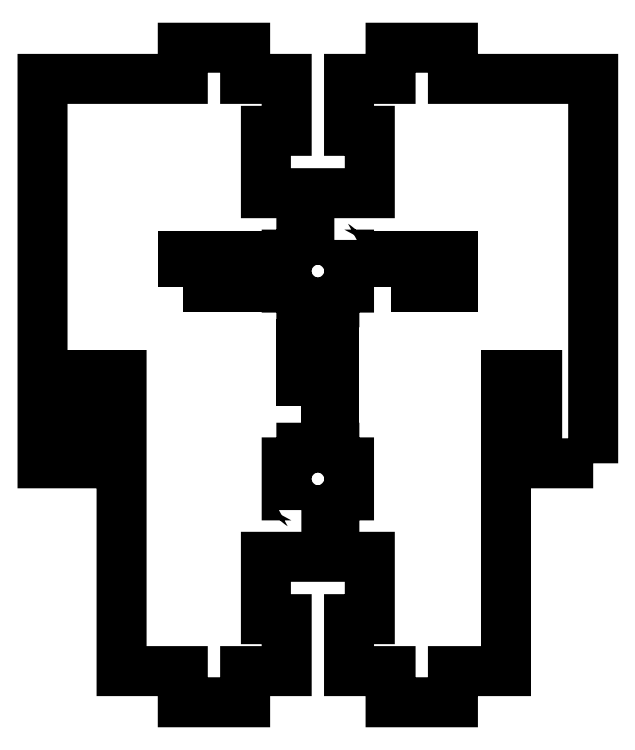
<metadata>
{"format":"dxf","ext":"dxf","renderer":"ezdxf+matplotlib","layout":"modelspace","background":"white","min_lineweight":24,"dpi":150}
</metadata>
<code>
0
SECTION
2
ENTITIES
0
SPLINE
8
Layer 1
210
0
220
0
230
1
70
    11
71
     3
72
    84
73
    80
74
     0
42
1e-10
43
1e-10
40
0
40
0
40
0
40
0
40
0.05
40
0.05
40
0.05
40
0.05
40
0.1
40
0.1
40
0.1
40
0.1
40
0.15
40
0.15
40
0.15
40
0.15
40
0.2
40
0.2
40
0.2
40
0.2
40
0.25
40
0.25
40
0.25
40
0.25
40
0.3
40
0.3
40
0.3
40
0.3
40
0.35
40
0.35
40
0.35
40
0.35
40
0.4
40
0.4
40
0.4
40
0.4
40
0.45
40
0.45
40
0.45
40
0.45
40
0.5
40
0.5
40
0.5
40
0.5
40
0.55
40
0.55
40
0.55
40
0.55
40
0.6
40
0.6
40
0.6
40
0.6
40
0.65
40
0.65
40
0.65
40
0.65
40
0.7
40
0.7
40
0.7
40
0.7
40
0.75
40
0.75
40
0.75
40
0.75
40
0.8
40
0.8
40
0.8
40
0.8
40
0.85
40
0.85
40
0.85
40
0.85
40
0.9
40
0.9
40
0.9
40
0.9
40
0.95
40
0.95
40
0.95
40
0.95
40
1
40
1
40
1
40
1
10
-10.66
20
-16.15
30
0
10
-10.66
20
-16.15
30
0
10
-10.66
20
-16.1
30
0
10
-10.66
20
-16.1
30
0
10
-10.66
20
-16.1
30
0
10
-10.7
20
-16.08
30
0
10
-10.73
20
-16.05
30
0
10
-10.75
20
-16.01
30
0
10
-10.75
20
-16.01
30
0
10
-10.75
20
-16.01
30
0
10
-10.8
20
-16.01
30
0
10
-10.8
20
-16.01
30
0
10
-10.8
20
-16.01
30
0
10
-10.8
20
-16.01
30
0
10
-10.8
20
-15.85
30
0
10
-10.8
20
-15.85
30
0
10
-10.8
20
-15.85
30
0
10
-10.8
20
-15.85
30
0
10
-10.8
20
-15.69
30
0
10
-10.8
20
-15.69
30
0
10
-10.8
20
-15.69
30
0
10
-10.8
20
-15.69
30
0
10
-10.75
20
-15.69
30
0
10
-10.75
20
-15.69
30
0
10
-10.75
20
-15.69
30
0
10
-10.73
20
-15.65
30
0
10
-10.7
20
-15.62
30
0
10
-10.66
20
-15.6
30
0
10
-10.66
20
-15.6
30
0
10
-10.66
20
-15.6
30
0
10
-10.66
20
-15.55
30
0
10
-10.66
20
-15.55
30
0
10
-10.66
20
-15.55
30
0
10
-10.66
20
-15.55
30
0
10
-10.5
20
-15.55
30
0
10
-10.5
20
-15.55
30
0
10
-10.5
20
-15.55
30
0
10
-10.5
20
-15.55
30
0
10
-10.34
20
-15.55
30
0
10
-10.34
20
-15.55
30
0
10
-10.34
20
-15.55
30
0
10
-10.34
20
-15.55
30
0
10
-10.34
20
-15.6
30
0
10
-10.34
20
-15.6
30
0
10
-10.34
20
-15.6
30
0
10
-10.3
20
-15.62
30
0
10
-10.27
20
-15.65
30
0
10
-10.25
20
-15.69
30
0
10
-10.25
20
-15.69
30
0
10
-10.25
20
-15.69
30
0
10
-10.2
20
-15.69
30
0
10
-10.2
20
-15.69
30
0
10
-10.2
20
-15.69
30
0
10
-10.2
20
-15.69
30
0
10
-10.2
20
-15.85
30
0
10
-10.2
20
-15.85
30
0
10
-10.2
20
-15.85
30
0
10
-10.2
20
-15.85
30
0
10
-10.2
20
-16.01
30
0
10
-10.2
20
-16.01
30
0
10
-10.2
20
-16.01
30
0
10
-10.2
20
-16.01
30
0
10
-10.25
20
-16.01
30
0
10
-10.25
20
-16.01
30
0
10
-10.25
20
-16.01
30
0
10
-10.27
20
-16.05
30
0
10
-10.3
20
-16.08
30
0
10
-10.34
20
-16.1
30
0
10
-10.34
20
-16.1
30
0
10
-10.34
20
-16.1
30
0
10
-10.34
20
-16.15
30
0
10
-10.34
20
-16.15
30
0
10
-10.34
20
-16.15
30
0
10
-10.34
20
-16.15
30
0
10
-10.5
20
-16.15
30
0
10
-10.5
20
-16.15
30
0
10
-10.5
20
-16.15
30
0
10
-10.5
20
-16.15
30
0
10
-10.66
20
-16.15
30
0
10
-10.66
20
-16.15
30
0
0
SPLINE
8
Layer 1
210
0
220
0
230
1
70
    11
71
     3
72
   180
73
   176
74
     0
42
1e-10
43
1e-10
40
0
40
0
40
0
40
0
40
0.02273
40
0.02273
40
0.02273
40
0.02273
40
0.04545
40
0.04545
40
0.04545
40
0.04545
40
0.06818
40
0.06818
40
0.06818
40
0.06818
40
0.09091
40
0.09091
40
0.09091
40
0.09091
40
0.1136
40
0.1136
40
0.1136
40
0.1136
40
0.1364
40
0.1364
40
0.1364
40
0.1364
40
0.1591
40
0.1591
40
0.1591
40
0.1591
40
0.1818
40
0.1818
40
0.1818
40
0.1818
40
0.2045
40
0.2045
40
0.2045
40
0.2045
40
0.2273
40
0.2273
40
0.2273
40
0.2273
40
0.25
40
0.25
40
0.25
40
0.25
40
0.2727
40
0.2727
40
0.2727
40
0.2727
40
0.2955
40
0.2955
40
0.2955
40
0.2955
40
0.3182
40
0.3182
40
0.3182
40
0.3182
40
0.3409
40
0.3409
40
0.3409
40
0.3409
40
0.3636
40
0.3636
40
0.3636
40
0.3636
40
0.3864
40
0.3864
40
0.3864
40
0.3864
40
0.4091
40
0.4091
40
0.4091
40
0.4091
40
0.4318
40
0.4318
40
0.4318
40
0.4318
40
0.4545
40
0.4545
40
0.4545
40
0.4545
40
0.4773
40
0.4773
40
0.4773
40
0.4773
40
0.5
40
0.5
40
0.5
40
0.5
40
0.5227
40
0.5227
40
0.5227
40
0.5227
40
0.5455
40
0.5455
40
0.5455
40
0.5455
40
0.5682
40
0.5682
40
0.5682
40
0.5682
40
0.5909
40
0.5909
40
0.5909
40
0.5909
40
0.6136
40
0.6136
40
0.6136
40
0.6136
40
0.6364
40
0.6364
40
0.6364
40
0.6364
40
0.6591
40
0.6591
40
0.6591
40
0.6591
40
0.6818
40
0.6818
40
0.6818
40
0.6818
40
0.7045
40
0.7045
40
0.7045
40
0.7045
40
0.7273
40
0.7273
40
0.7273
40
0.7273
40
0.75
40
0.75
40
0.75
40
0.75
40
0.7727
40
0.7727
40
0.7727
40
0.7727
40
0.7955
40
0.7955
40
0.7955
40
0.7955
40
0.8182
40
0.8182
40
0.8182
40
0.8182
40
0.8409
40
0.8409
40
0.8409
40
0.8409
40
0.8636
40
0.8636
40
0.8636
40
0.8636
40
0.8864
40
0.8864
40
0.8864
40
0.8864
40
0.9091
40
0.9091
40
0.9091
40
0.9091
40
0.9318
40
0.9318
40
0.9318
40
0.9318
40
0.9545
40
0.9545
40
0.9545
40
0.9545
40
0.9773
40
0.9773
40
0.9773
40
0.9773
40
1
40
1
40
1
40
1
10
-7.85
20
-15.7
30
0
10
-7.85
20
-15.7
30
0
10
-8.389
20
-15.7
30
0
10
-8.389
20
-15.7
30
0
10
-8.389
20
-15.7
30
0
10
-8.389
20
-15.7
30
0
10
-8.389
20
-14.85
30
0
10
-8.389
20
-14.85
30
0
10
-8.389
20
-14.85
30
0
10
-8.389
20
-14.85
30
0
10
-8.689
20
-14.85
30
0
10
-8.689
20
-14.85
30
0
10
-8.689
20
-14.85
30
0
10
-8.689
20
-14.85
30
0
10
-8.689
20
-17.7
30
0
10
-8.689
20
-17.7
30
0
10
-8.689
20
-17.7
30
0
10
-8.689
20
-17.7
30
0
10
-9.2
20
-17.7
30
0
10
-9.2
20
-17.7
30
0
10
-9.2
20
-17.7
30
0
10
-9.2
20
-17.7
30
0
10
-9.2
20
-18
30
0
10
-9.2
20
-18
30
0
10
-9.2
20
-18
30
0
10
-9.2
20
-18
30
0
10
-9.8
20
-18
30
0
10
-9.8
20
-18
30
0
10
-9.8
20
-18
30
0
10
-9.8
20
-18
30
0
10
-9.8
20
-17.7
30
0
10
-9.8
20
-17.7
30
0
10
-9.8
20
-17.7
30
0
10
-9.8
20
-17.7
30
0
10
-10.2
20
-17.7
30
0
10
-10.2
20
-17.7
30
0
10
-10.2
20
-17.7
30
0
10
-10.2
20
-17.7
30
0
10
-10.2
20
-17.2
30
0
10
-10.2
20
-17.2
30
0
10
-10.2
20
-17.2
30
0
10
-10.2
20
-17.2
30
0
10
-10
20
-17.2
30
0
10
-10
20
-17.2
30
0
10
-10
20
-17.2
30
0
10
-10
20
-17.2
30
0
10
-10
20
-16.6
30
0
10
-10
20
-16.6
30
0
10
-10
20
-16.6
30
0
10
-10.38
20
-16.6
30
0
10
-10.62
20
-16.6
30
0
10
-11
20
-16.6
30
0
10
-11
20
-16.6
30
0
10
-11
20
-16.6
30
0
10
-11
20
-17.2
30
0
10
-11
20
-17.2
30
0
10
-11
20
-17.2
30
0
10
-11
20
-17.2
30
0
10
-10.8
20
-17.2
30
0
10
-10.8
20
-17.2
30
0
10
-10.8
20
-17.2
30
0
10
-10.8
20
-17.2
30
0
10
-10.8
20
-17.7
30
0
10
-10.8
20
-17.7
30
0
10
-10.8
20
-17.7
30
0
10
-10.8
20
-17.7
30
0
10
-11.2
20
-17.7
30
0
10
-11.2
20
-17.7
30
0
10
-11.2
20
-17.7
30
0
10
-11.2
20
-17.7
30
0
10
-11.2
20
-18
30
0
10
-11.2
20
-18
30
0
10
-11.2
20
-18
30
0
10
-11.2
20
-18
30
0
10
-11.8
20
-18
30
0
10
-11.8
20
-18
30
0
10
-11.8
20
-18
30
0
10
-11.8
20
-18
30
0
10
-11.8
20
-17.7
30
0
10
-11.8
20
-17.7
30
0
10
-11.8
20
-17.7
30
0
10
-11.8
20
-17.7
30
0
10
-12.39
20
-17.7
30
0
10
-12.39
20
-17.7
30
0
10
-12.39
20
-17.7
30
0
10
-12.39
20
-17.7
30
0
10
-12.39
20
-14.85
30
0
10
-12.39
20
-14.85
30
0
10
-12.39
20
-14.85
30
0
10
-12.39
20
-14.85
30
0
10
-12.69
20
-14.85
30
0
10
-12.69
20
-14.85
30
0
10
-12.69
20
-14.85
30
0
10
-12.69
20
-14.85
30
0
10
-12.69
20
-15.7
30
0
10
-12.69
20
-15.7
30
0
10
-12.69
20
-15.7
30
0
10
-12.69
20
-15.7
30
0
10
-13.15
20
-15.7
30
0
10
-13.15
20
-15.7
30
0
10
-13.15
20
-15.7
30
0
10
-13.15
20
-15.7
30
0
10
-13.15
20
-12
30
0
10
-13.15
20
-12
30
0
10
-13.15
20
-12
30
0
10
-13.15
20
-12
30
0
10
-11.8
20
-12
30
0
10
-11.8
20
-12
30
0
10
-11.8
20
-12
30
0
10
-11.8
20
-12
30
0
10
-11.8
20
-11.7
30
0
10
-11.8
20
-11.7
30
0
10
-11.8
20
-11.7
30
0
10
-11.8
20
-11.7
30
0
10
-11.2
20
-11.7
30
0
10
-11.2
20
-11.7
30
0
10
-11.2
20
-11.7
30
0
10
-11.2
20
-11.7
30
0
10
-11.2
20
-12
30
0
10
-11.2
20
-12
30
0
10
-11.2
20
-12
30
0
10
-11.2
20
-12
30
0
10
-10.8
20
-12
30
0
10
-10.8
20
-12
30
0
10
-10.8
20
-12
30
0
10
-10.8
20
-12
30
0
10
-10.8
20
-12.5
30
0
10
-10.8
20
-12.5
30
0
10
-10.8
20
-12.5
30
0
10
-10.8
20
-12.5
30
0
10
-11
20
-12.5
30
0
10
-11
20
-12.5
30
0
10
-11
20
-12.5
30
0
10
-11
20
-12.5
30
0
10
-11
20
-13.1
30
0
10
-11
20
-13.1
30
0
10
-11
20
-13.1
30
0
10
-10.62
20
-13.1
30
0
10
-10.38
20
-13.1
30
0
10
-10
20
-13.1
30
0
10
-10
20
-13.1
30
0
10
-10
20
-13.1
30
0
10
-10
20
-12.5
30
0
10
-10
20
-12.5
30
0
10
-10
20
-12.5
30
0
10
-10
20
-12.5
30
0
10
-10.2
20
-12.5
30
0
10
-10.2
20
-12.5
30
0
10
-10.2
20
-12.5
30
0
10
-10.2
20
-12.5
30
0
10
-10.2
20
-12
30
0
10
-10.2
20
-12
30
0
10
-10.2
20
-12
30
0
10
-10.2
20
-12
30
0
10
-9.8
20
-12
30
0
10
-9.8
20
-12
30
0
10
-9.8
20
-12
30
0
10
-9.8
20
-12
30
0
10
-9.8
20
-11.7
30
0
10
-9.8
20
-11.7
30
0
10
-9.8
20
-11.7
30
0
10
-9.8
20
-11.7
30
0
10
-9.2
20
-11.7
30
0
10
-9.2
20
-11.7
30
0
10
-9.2
20
-11.7
30
0
10
-9.2
20
-11.7
30
0
10
-9.2
20
-12
30
0
10
-9.2
20
-12
30
0
10
-9.2
20
-12
30
0
10
-9.2
20
-12
30
0
10
-7.85
20
-12
30
0
10
-7.85
20
-12
30
0
10
-7.85
20
-12
30
0
10
-7.85
20
-12
30
0
10
-7.85
20
-15.7
30
0
10
-7.85
20
-15.7
30
0
0
SPLINE
8
Layer 1
210
0
220
0
230
1
70
    11
71
     3
72
    84
73
    80
74
     0
42
1e-10
43
1e-10
40
0
40
0
40
0
40
0
40
0.05
40
0.05
40
0.05
40
0.05
40
0.1
40
0.1
40
0.1
40
0.1
40
0.15
40
0.15
40
0.15
40
0.15
40
0.2
40
0.2
40
0.2
40
0.2
40
0.25
40
0.25
40
0.25
40
0.25
40
0.3
40
0.3
40
0.3
40
0.3
40
0.35
40
0.35
40
0.35
40
0.35
40
0.4
40
0.4
40
0.4
40
0.4
40
0.45
40
0.45
40
0.45
40
0.45
40
0.5
40
0.5
40
0.5
40
0.5
40
0.55
40
0.55
40
0.55
40
0.55
40
0.6
40
0.6
40
0.6
40
0.6
40
0.65
40
0.65
40
0.65
40
0.65
40
0.7
40
0.7
40
0.7
40
0.7
40
0.75
40
0.75
40
0.75
40
0.75
40
0.8
40
0.8
40
0.8
40
0.8
40
0.85
40
0.85
40
0.85
40
0.85
40
0.9
40
0.9
40
0.9
40
0.9
40
0.95
40
0.95
40
0.95
40
0.95
40
1
40
1
40
1
40
1
10
-10.34
20
-13.55
30
0
10
-10.34
20
-13.55
30
0
10
-10.34
20
-13.6
30
0
10
-10.34
20
-13.6
30
0
10
-10.34
20
-13.6
30
0
10
-10.3
20
-13.62
30
0
10
-10.27
20
-13.65
30
0
10
-10.25
20
-13.69
30
0
10
-10.25
20
-13.69
30
0
10
-10.25
20
-13.69
30
0
10
-10.2
20
-13.69
30
0
10
-10.2
20
-13.69
30
0
10
-10.2
20
-13.69
30
0
10
-10.2
20
-13.69
30
0
10
-10.2
20
-13.85
30
0
10
-10.2
20
-13.85
30
0
10
-10.2
20
-13.85
30
0
10
-10.2
20
-13.85
30
0
10
-10.2
20
-14.01
30
0
10
-10.2
20
-14.01
30
0
10
-10.2
20
-14.01
30
0
10
-10.2
20
-14.01
30
0
10
-10.25
20
-14.01
30
0
10
-10.25
20
-14.01
30
0
10
-10.25
20
-14.01
30
0
10
-10.27
20
-14.05
30
0
10
-10.3
20
-14.08
30
0
10
-10.34
20
-14.1
30
0
10
-10.34
20
-14.1
30
0
10
-10.34
20
-14.1
30
0
10
-10.34
20
-14.15
30
0
10
-10.34
20
-14.15
30
0
10
-10.34
20
-14.15
30
0
10
-10.34
20
-14.15
30
0
10
-10.5
20
-14.15
30
0
10
-10.5
20
-14.15
30
0
10
-10.5
20
-14.15
30
0
10
-10.5
20
-14.15
30
0
10
-10.66
20
-14.15
30
0
10
-10.66
20
-14.15
30
0
10
-10.66
20
-14.15
30
0
10
-10.66
20
-14.15
30
0
10
-10.66
20
-14.1
30
0
10
-10.66
20
-14.1
30
0
10
-10.66
20
-14.1
30
0
10
-10.7
20
-14.08
30
0
10
-10.73
20
-14.05
30
0
10
-10.75
20
-14.01
30
0
10
-10.75
20
-14.01
30
0
10
-10.75
20
-14.01
30
0
10
-10.8
20
-14.01
30
0
10
-10.8
20
-14.01
30
0
10
-10.8
20
-14.01
30
0
10
-10.8
20
-14.01
30
0
10
-10.8
20
-13.85
30
0
10
-10.8
20
-13.85
30
0
10
-10.8
20
-13.85
30
0
10
-10.8
20
-13.85
30
0
10
-10.8
20
-13.69
30
0
10
-10.8
20
-13.69
30
0
10
-10.8
20
-13.69
30
0
10
-10.8
20
-13.69
30
0
10
-10.75
20
-13.69
30
0
10
-10.75
20
-13.69
30
0
10
-10.75
20
-13.69
30
0
10
-10.73
20
-13.65
30
0
10
-10.7
20
-13.62
30
0
10
-10.66
20
-13.6
30
0
10
-10.66
20
-13.6
30
0
10
-10.66
20
-13.6
30
0
10
-10.66
20
-13.55
30
0
10
-10.66
20
-13.55
30
0
10
-10.66
20
-13.55
30
0
10
-10.66
20
-13.55
30
0
10
-10.5
20
-13.55
30
0
10
-10.5
20
-13.55
30
0
10
-10.5
20
-13.55
30
0
10
-10.5
20
-13.55
30
0
10
-10.34
20
-13.55
30
0
10
-10.34
20
-13.55
30
0
0
SPLINE
8
Layer 1
210
0
220
0
230
1
70
    11
71
     3
72
    20
73
    16
74
     0
42
1e-10
43
1e-10
40
0
40
0
40
0
40
0
40
0.25
40
0.25
40
0.25
40
0.25
40
0.5
40
0.5
40
0.5
40
0.5
40
0.75
40
0.75
40
0.75
40
0.75
40
1
40
1
40
1
40
1
10
-10.66
20
-15.15
30
0
10
-10.66
20
-15.15
30
0
10
-10.66
20
-14.55
30
0
10
-10.66
20
-14.55
30
0
10
-10.66
20
-14.55
30
0
10
-10.66
20
-14.55
30
0
10
-10.34
20
-14.55
30
0
10
-10.34
20
-14.55
30
0
10
-10.34
20
-14.55
30
0
10
-10.34
20
-14.55
30
0
10
-10.34
20
-15.15
30
0
10
-10.34
20
-15.15
30
0
10
-10.34
20
-15.15
30
0
10
-10.34
20
-15.15
30
0
10
-10.66
20
-15.15
30
0
10
-10.66
20
-15.15
30
0
0
LWPOLYLINE
8
Layer 1
90
        5
70
     1
43
0
10
-9.8
20
-14
10
-9.2
20
-14
10
-9.2
20
-13.7
10
-9.8
20
-13.7
10
-9.8
20
-14
0
LWPOLYLINE
8
Layer 1
90
        5
70
     1
43
0
10
-11.8
20
-14
10
-11.2
20
-14
10
-11.2
20
-13.7
10
-11.8
20
-13.7
10
-11.8
20
-14
0
ENDSEC
0
EOF

</code>
